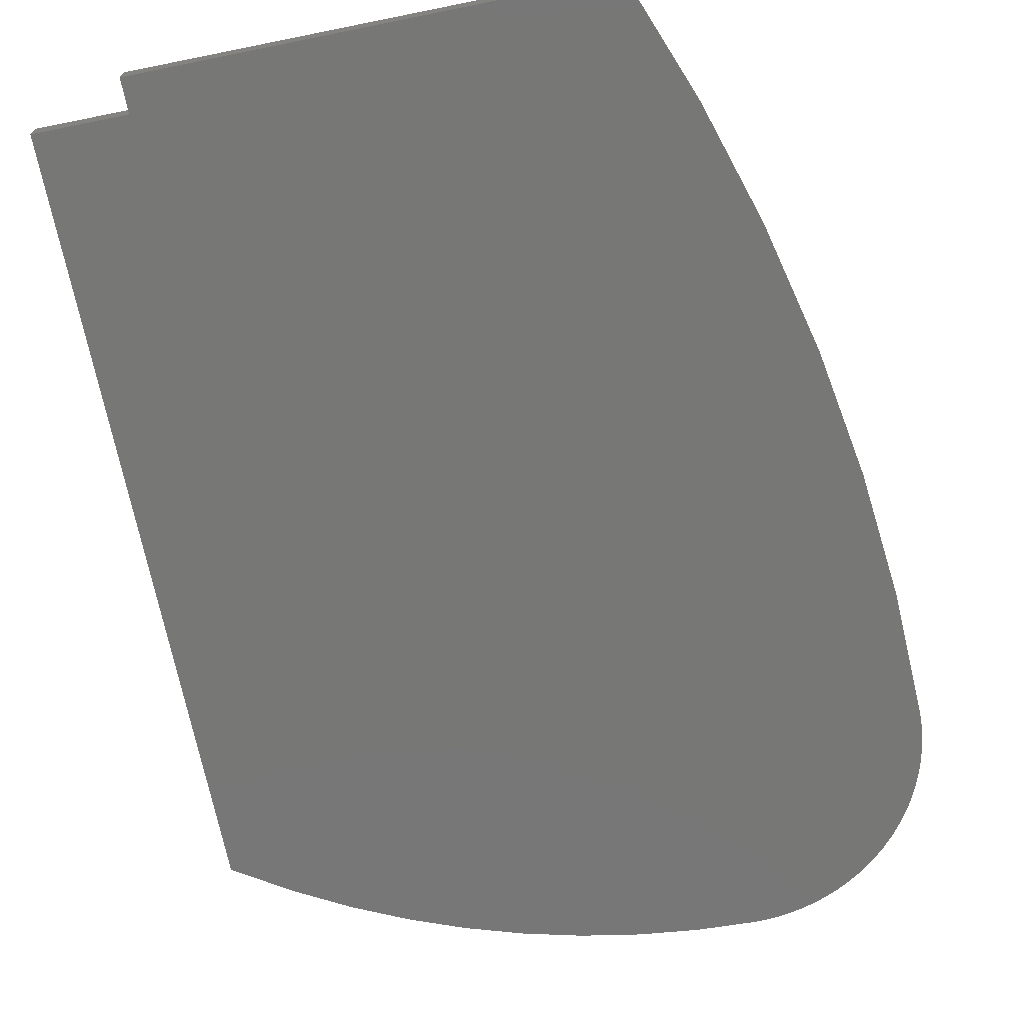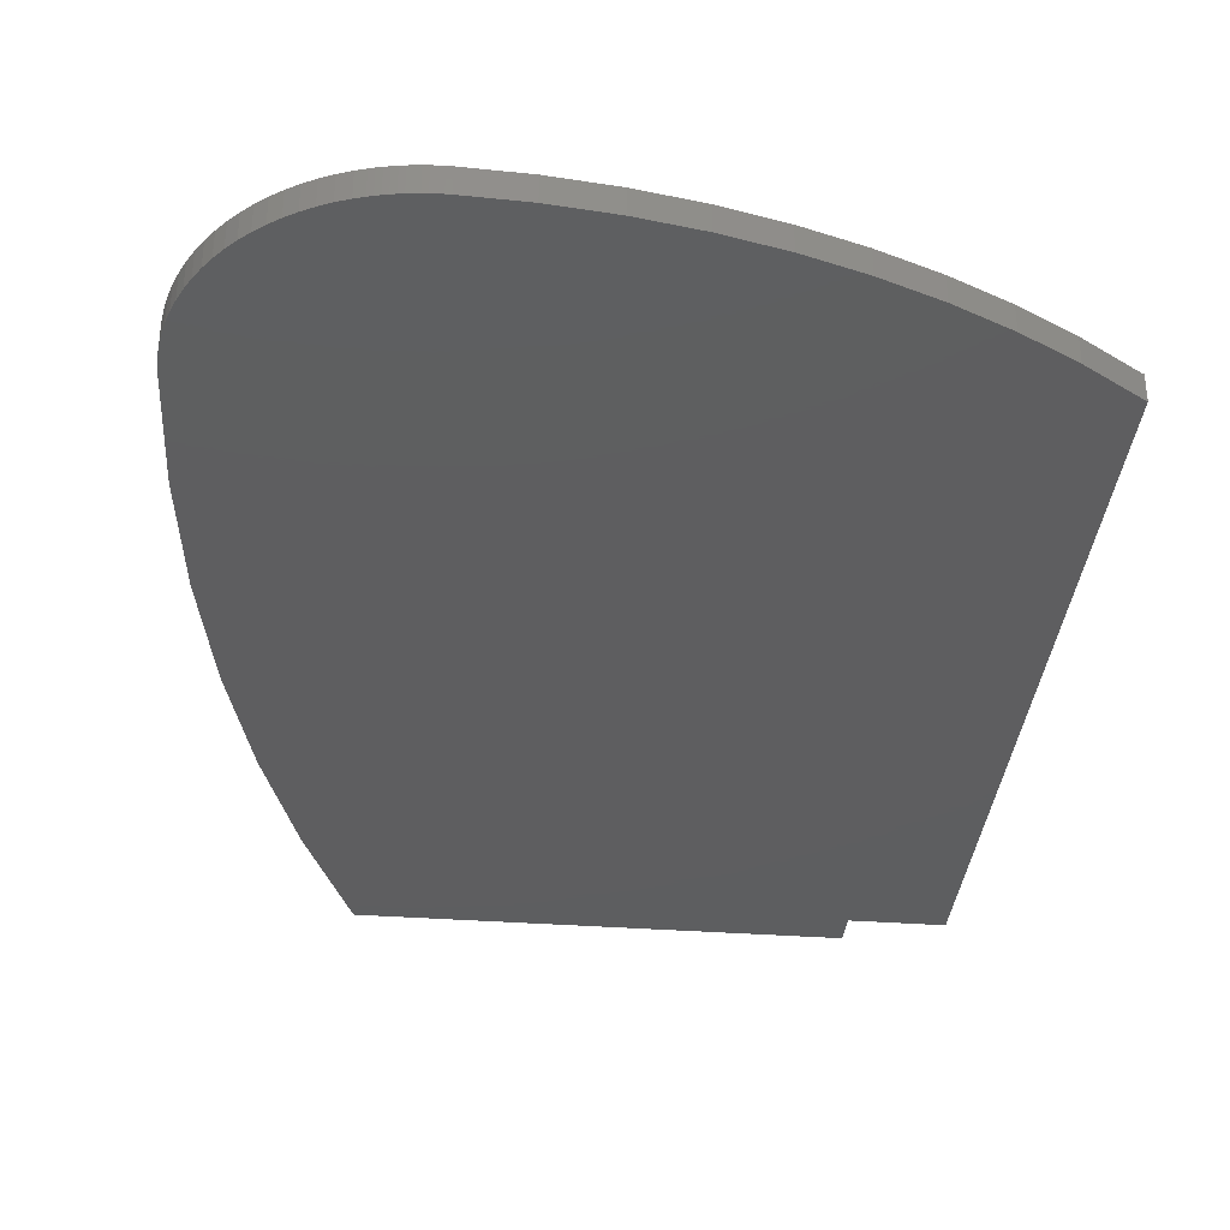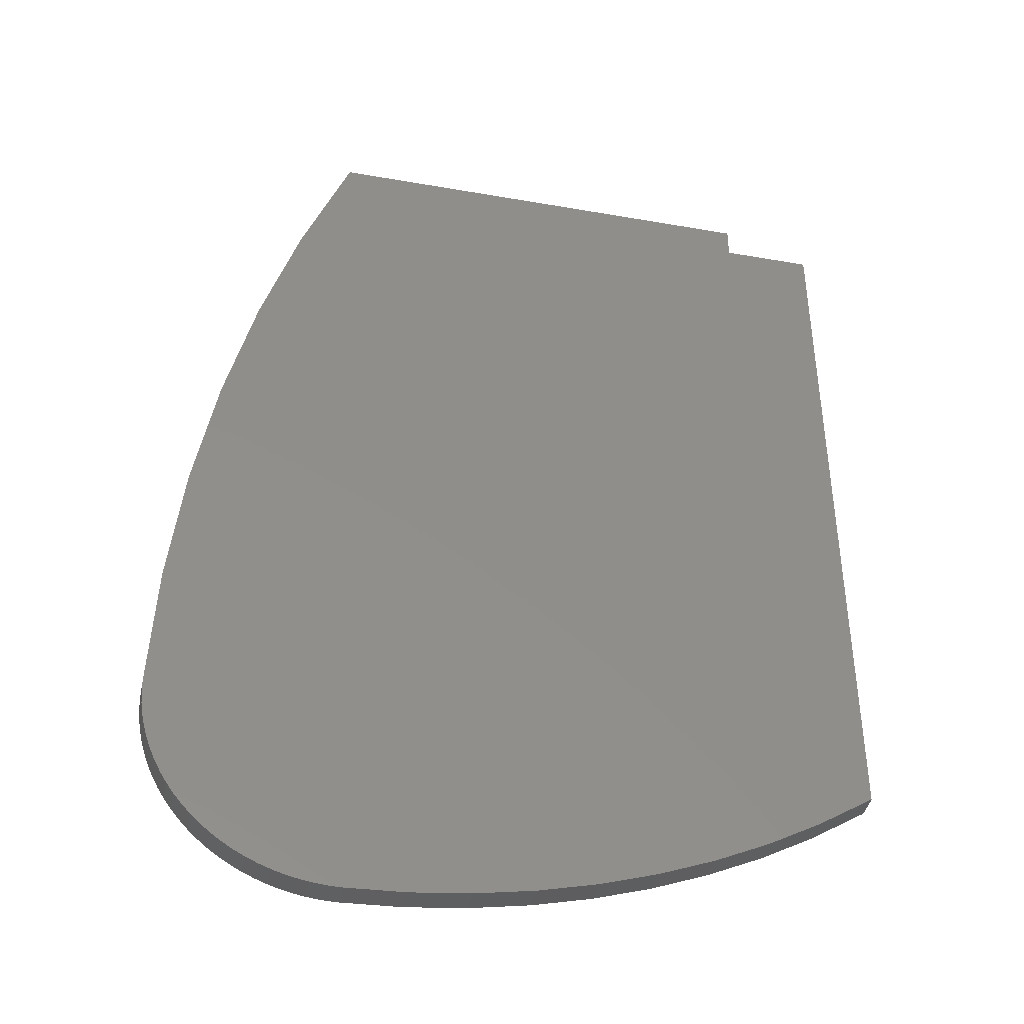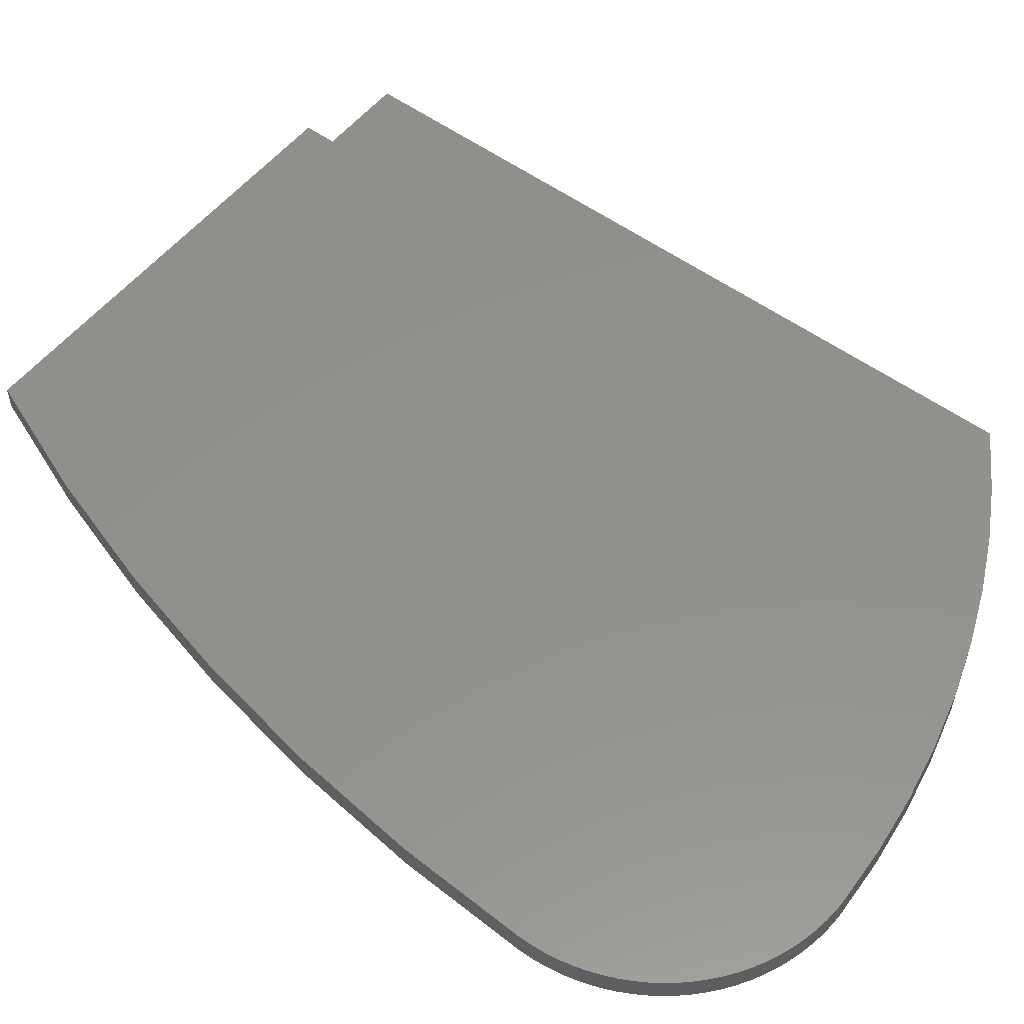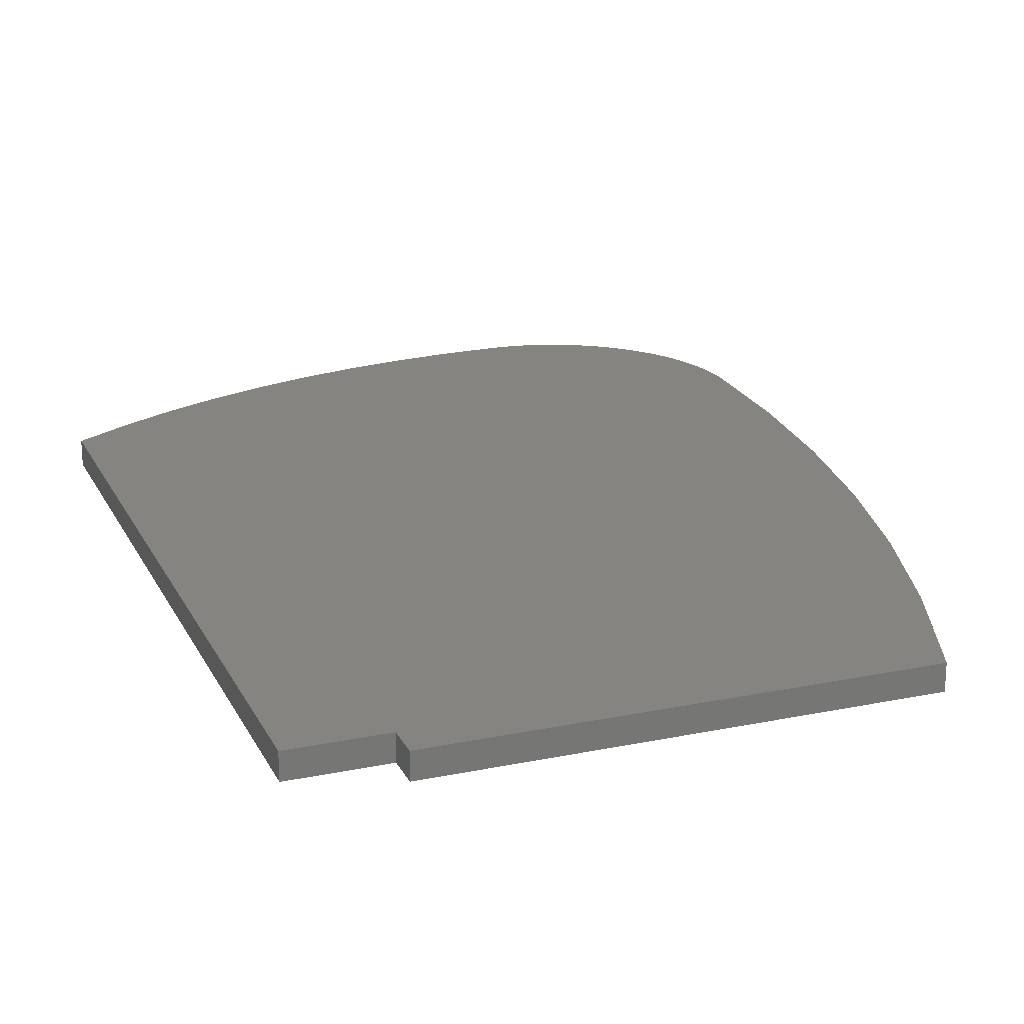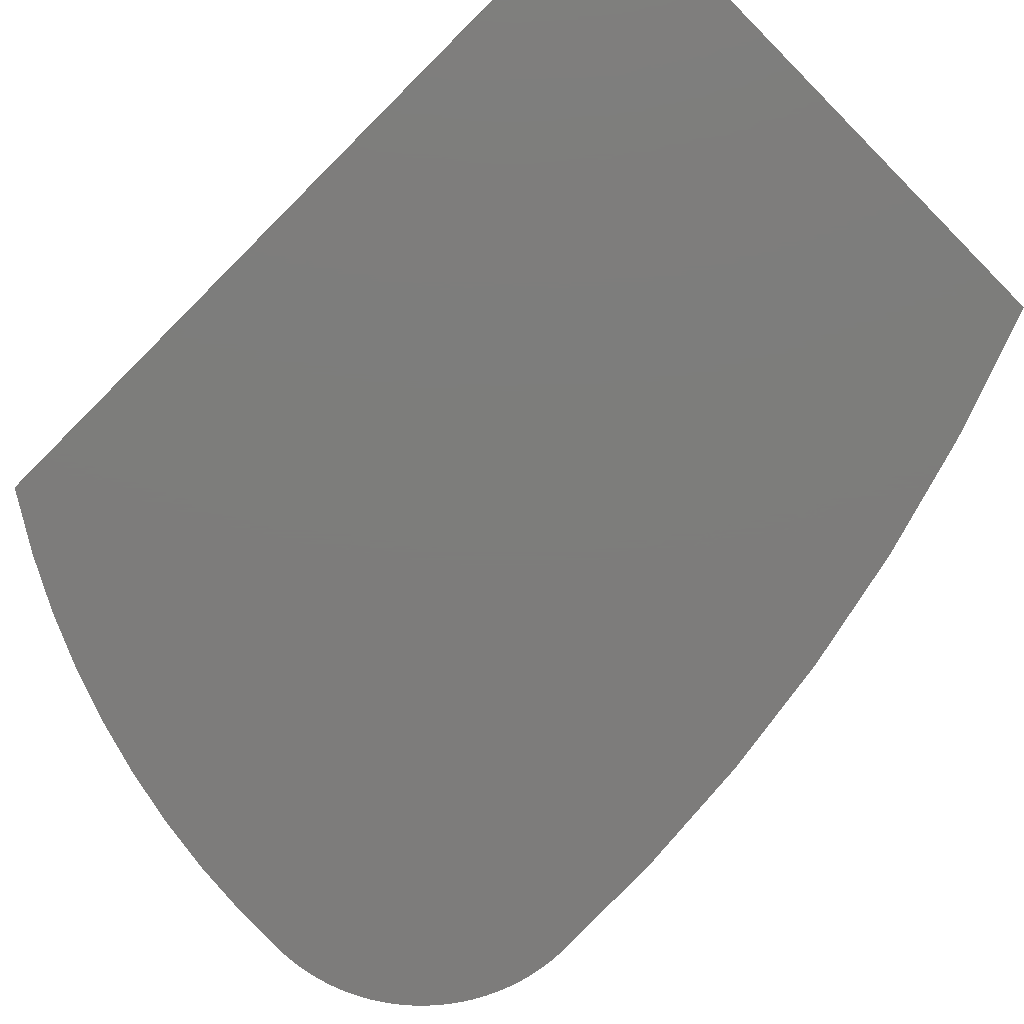
<metadata>
{"format":"stl","ext":"stl","renderer":"f3d","projection":"perspective","resolution":1024,"background":"white","views":[{"elev":-69.8,"azim":-168.6,"up":"+Z"},{"elev":-35.6,"azim":-5.6,"up":"+Z"},{"elev":-41.2,"azim":-12.0,"up":"+Y"},{"elev":54.3,"azim":-52.2,"up":"+Z"},{"elev":20.6,"azim":159.5,"up":"+Z"},{"elev":-76.3,"azim":134.9,"up":"+Z"}]}
</metadata>
<code>
# stl→obj: 150 verts, 296 faces
v -2349 534.1 1.095e+04
v -2348 574.8 1.095e+04
v -2350 534.1 1.095e+04
v -2348 492.2 1.095e+04
v -2343 331 1.095e+04
v -2349 492.2 1.095e+04
v -2280 2435 1.095e+04
v -2324 130.7 1.095e+04
v -2291 -67.95 1.095e+04
v -2246 -264 1.095e+04
v -2276 2540 1.095e+04
v -2072 4516 1.095e+04
v -2208 -391.6 1.095e+04
v -2188 -456.6 1.095e+04
v -2118 -645 1.095e+04
v -2035 -828.4 1.095e+04
v -2070 4539 1.095e+04
v -1733 6519 1.095e+04
v -1941 -1006 1.095e+04
v -1836 -1177 1.095e+04
v -1772 -1267 1.095e+04
v -1720 -1341 1.095e+04
v -1393 7940 1.095e+04
v -1593 -1496 1.095e+04
v -1457 -1643 1.095e+04
v -1311 -1781 1.095e+04
v -1266 8473 1.095e+04
v -1157 -1908 1.095e+04
v -810.3 9946 1.095e+04
v -1085 -1960 1.095e+04
v -994.4 -2026 1.095e+04
v -824.9 -2132 1.095e+04
v -648.9 -2227 1.095e+04
v -672.6 1.039e+04 1.095e+04
v 45.85 1.227e+04 1.095e+04
v -467.1 -2310 1.095e+04
v -280.3 -2381 1.095e+04
v -218 -2400 1.095e+04
v -140.4 -2424 1.095e+04
v -62.22 -2445 1.095e+04
v 16.51 -2465 1.095e+04
v 95.73 -2482 1.095e+04
v 90.78 1.238e+04 1.095e+04
v 150 1.238e+04 1.095e+04
v 175.4 -2497 1.095e+04
v 1000 1.238e+04 1.095e+04
v 255.4 -2510 1.095e+04
v 335.8 -2521 1.095e+04
v 416.4 -2530 1.095e+04
v 497.2 -2536 1.095e+04
v 578.1 -2540 1.095e+04
v 659.1 -2542 1.095e+04
v 740.2 -2542 1.095e+04
v 1624 -2506 1.095e+04
v 6400 1.238e+04 1.095e+04
v 2544 -2406 1.095e+04
v 3455 -2246 1.095e+04
v 3525 -2229 1.095e+04
v 4354 -2026 1.095e+04
v 5237 -1746 1.095e+04
v 5500 -1643 1.095e+04
v 6099 -1409 1.095e+04
v 6937 -1015 1.095e+04
v 7200 1.238e+04 1.095e+04
v 7200 1.186e+04 1.095e+04
v 7748 -565.8 1.095e+04
v 8629 1.186e+04 1.095e+04
v 8528 -64.2 1.095e+04
v 8619 -5.886 1.095e+04
v 8629 2583 1.095e+04
v 8629 -5.886 1.095e+04
v 8629 6583 1.095e+04
v 8629 1.178e+04 1.095e+04
v 8629 5171 1.095e+04
v 8629 9407 1.095e+04
v -2348 574.8 1.055e+04
v -2349 534.1 1.055e+04
v -2350 534.1 1.055e+04
v -2348 492.2 1.055e+04
v -2343 331 1.055e+04
v -2349 492.2 1.055e+04
v -2280 2435 1.055e+04
v -2324 130.7 1.055e+04
v -2291 -67.95 1.055e+04
v -2246 -264 1.055e+04
v -2276 2540 1.055e+04
v -2072 4516 1.055e+04
v -2208 -391.6 1.055e+04
v -2188 -456.6 1.055e+04
v -2118 -645 1.055e+04
v -2035 -828.4 1.055e+04
v -2070 4539 1.055e+04
v -1733 6519 1.055e+04
v -1941 -1006 1.055e+04
v -1836 -1177 1.055e+04
v -1772 -1267 1.055e+04
v -1720 -1341 1.055e+04
v -1393 7940 1.055e+04
v -1593 -1496 1.055e+04
v -1457 -1643 1.055e+04
v -1311 -1781 1.055e+04
v -1266 8473 1.055e+04
v -1157 -1908 1.055e+04
v -810.3 9946 1.055e+04
v -1085 -1960 1.055e+04
v -994.4 -2026 1.055e+04
v -824.9 -2132 1.055e+04
v -648.9 -2227 1.055e+04
v -672.6 1.039e+04 1.055e+04
v 45.85 1.227e+04 1.055e+04
v -467.1 -2310 1.055e+04
v -280.3 -2381 1.055e+04
v -218 -2400 1.055e+04
v -140.4 -2424 1.055e+04
v -62.22 -2445 1.055e+04
v 16.51 -2465 1.055e+04
v 95.73 -2482 1.055e+04
v 90.78 1.238e+04 1.055e+04
v 150 1.238e+04 1.055e+04
v 175.4 -2497 1.055e+04
v 1000 1.238e+04 1.055e+04
v 255.4 -2510 1.055e+04
v 335.8 -2521 1.055e+04
v 416.4 -2530 1.055e+04
v 497.2 -2536 1.055e+04
v 578.1 -2540 1.055e+04
v 659.1 -2542 1.055e+04
v 740.2 -2542 1.055e+04
v 1624 -2506 1.055e+04
v 6400 1.238e+04 1.055e+04
v 2544 -2406 1.055e+04
v 3455 -2246 1.055e+04
v 3525 -2229 1.055e+04
v 4354 -2026 1.055e+04
v 5237 -1746 1.055e+04
v 5500 -1643 1.055e+04
v 6099 -1409 1.055e+04
v 6937 -1015 1.055e+04
v 7200 1.238e+04 1.055e+04
v 7200 1.186e+04 1.055e+04
v 7748 -565.8 1.055e+04
v 8629 1.186e+04 1.055e+04
v 8528 -64.2 1.055e+04
v 8619 -5.886 1.055e+04
v 8629 2583 1.055e+04
v 8629 -5.886 1.055e+04
v 8629 6583 1.055e+04
v 8629 1.178e+04 1.055e+04
v 8629 9407 1.055e+04
v 8629 5171 1.055e+04
f 1 2 3
f 2 1 4
f 5 4 6
f 4 5 2
f 2 5 7
f 7 5 8
f 7 8 9
f 7 9 10
f 7 10 11
f 11 10 12
f 12 10 13
f 12 13 14
f 12 14 15
f 12 15 16
f 12 16 17
f 17 16 18
f 18 16 19
f 18 19 20
f 18 20 21
f 18 21 22
f 18 22 23
f 23 22 24
f 23 24 25
f 23 25 26
f 23 26 27
f 27 26 28
f 27 28 29
f 29 28 30
f 29 30 31
f 29 31 32
f 29 32 33
f 29 33 34
f 34 33 35
f 35 33 36
f 35 36 37
f 35 37 38
f 35 38 39
f 35 39 40
f 35 40 41
f 35 41 42
f 35 42 43
f 43 42 44
f 44 42 45
f 44 45 46
f 46 45 47
f 46 47 48
f 46 48 49
f 46 49 50
f 46 50 51
f 46 51 52
f 46 52 53
f 46 53 54
f 46 54 55
f 55 54 56
f 55 56 57
f 55 57 58
f 55 58 59
f 55 59 60
f 55 60 61
f 55 61 62
f 55 62 63
f 55 63 64
f 64 63 65
f 65 63 66
f 65 66 67
f 67 66 68
f 67 68 69
f 67 69 70
f 70 69 71
f 67 72 73
f 72 67 70
f 72 70 74
f 73 72 75
f 76 77 78
f 77 76 79
f 79 80 81
f 80 79 76
f 80 76 82
f 80 82 83
f 83 82 84
f 84 82 85
f 85 82 86
f 85 86 87
f 85 87 88
f 88 87 89
f 89 87 90
f 90 87 91
f 91 87 92
f 91 92 93
f 91 93 94
f 94 93 95
f 95 93 96
f 96 93 97
f 97 93 98
f 97 98 99
f 99 98 100
f 100 98 101
f 101 98 102
f 101 102 103
f 103 102 104
f 103 104 105
f 105 104 106
f 106 104 107
f 107 104 108
f 108 104 109
f 108 109 110
f 108 110 111
f 111 110 112
f 112 110 113
f 113 110 114
f 114 110 115
f 115 110 116
f 116 110 117
f 117 110 118
f 117 118 119
f 117 119 120
f 120 119 121
f 120 121 122
f 122 121 123
f 123 121 124
f 124 121 125
f 125 121 126
f 126 121 127
f 127 121 128
f 128 121 129
f 129 121 130
f 129 130 131
f 131 130 132
f 132 130 133
f 133 130 134
f 134 130 135
f 135 130 136
f 136 130 137
f 137 130 138
f 138 130 139
f 138 139 140
f 138 140 141
f 141 140 142
f 141 142 143
f 143 142 144
f 144 142 145
f 144 145 146
f 142 147 145
f 147 142 148
f 147 148 149
f 150 145 147
f 134 58 133
f 58 134 59
f 58 132 133
f 132 58 57
f 57 131 132
f 131 57 56
f 56 129 131
f 129 56 54
f 129 53 128
f 53 129 54
f 53 127 128
f 127 53 52
f 52 126 127
f 126 52 51
f 51 125 126
f 125 51 50
f 50 124 125
f 124 50 49
f 49 123 124
f 123 49 48
f 48 122 123
f 122 48 47
f 47 120 122
f 120 47 45
f 45 117 120
f 117 45 42
f 42 116 117
f 116 42 41
f 41 115 116
f 115 41 40
f 40 114 115
f 114 40 39
f 39 113 114
f 113 39 38
f 38 112 113
f 112 38 37
f 37 111 112
f 111 37 36
f 36 108 111
f 108 36 33
f 33 107 108
f 107 33 32
f 32 106 107
f 106 32 31
f 31 105 106
f 105 31 30
f 105 28 103
f 28 105 30
f 28 101 103
f 101 28 26
f 26 100 101
f 100 26 25
f 25 99 100
f 99 25 24
f 24 97 99
f 97 24 22
f 22 96 97
f 96 22 21
f 21 95 96
f 95 21 20
f 20 94 95
f 94 20 19
f 19 91 94
f 91 19 16
f 16 90 91
f 90 16 15
f 15 89 90
f 89 15 14
f 14 88 89
f 88 14 13
f 13 85 88
f 85 13 10
f 10 84 85
f 84 10 9
f 9 83 84
f 83 9 8
f 8 80 83
f 80 8 5
f 5 81 80
f 81 5 6
f 6 79 81
f 79 6 4
f 4 77 79
f 77 4 1
f 1 78 77
f 78 1 3
f 3 76 78
f 76 3 2
f 2 82 76
f 82 2 7
f 7 86 82
f 86 7 11
f 11 87 86
f 87 11 12
f 12 92 87
f 92 12 17
f 17 93 92
f 93 17 18
f 18 98 93
f 98 18 23
f 23 102 98
f 102 23 27
f 27 104 102
f 104 27 29
f 29 109 104
f 109 29 34
f 34 110 109
f 110 34 35
f 35 118 110
f 118 35 43
f 43 119 118
f 119 43 44
f 44 121 119
f 121 44 46
f 46 130 121
f 130 46 55
f 55 139 130
f 139 55 64
f 139 65 140
f 65 139 64
f 140 67 142
f 67 140 65
f 142 73 148
f 73 142 67
f 148 75 149
f 75 148 73
f 149 72 147
f 72 149 75
f 147 74 150
f 74 147 72
f 150 70 145
f 70 150 74
f 145 71 146
f 71 145 70
f 146 69 144
f 69 146 71
f 144 68 143
f 68 144 69
f 68 141 143
f 141 68 66
f 66 138 141
f 138 66 63
f 63 137 138
f 137 63 62
f 62 136 137
f 136 62 61
f 136 60 135
f 60 136 61
f 60 134 135
f 134 60 59

</code>
